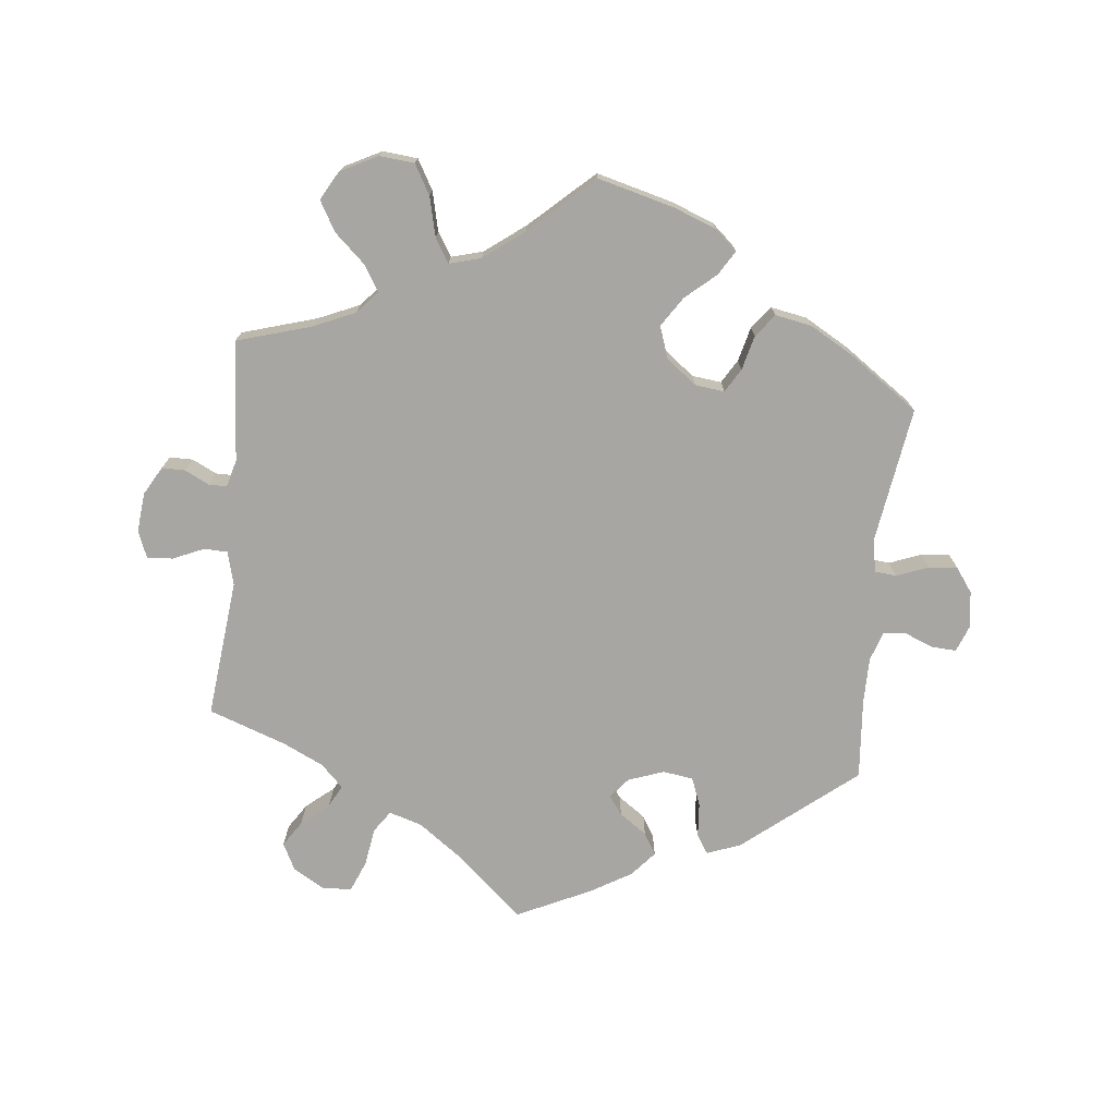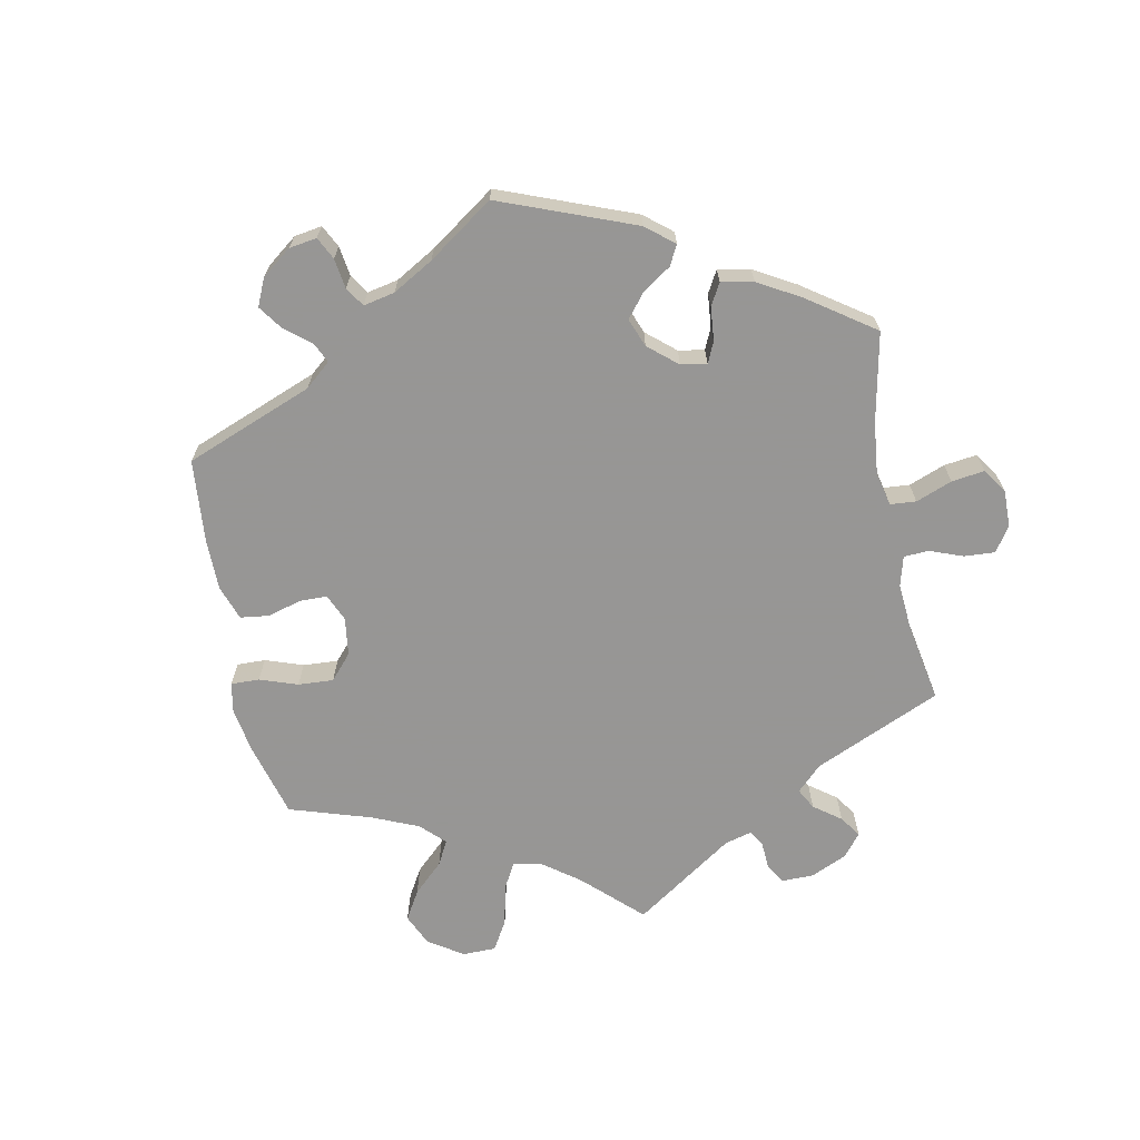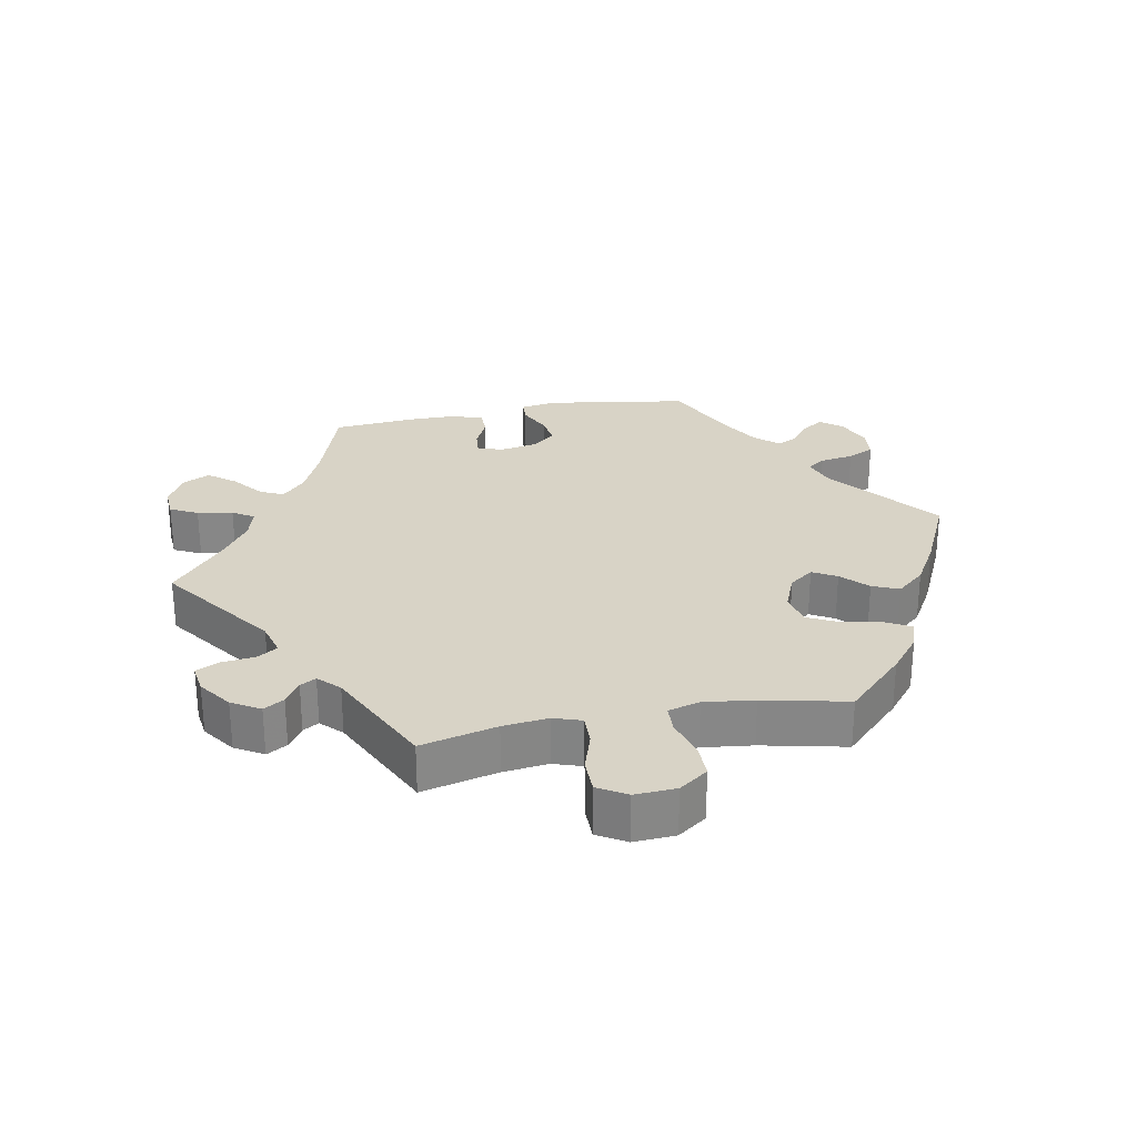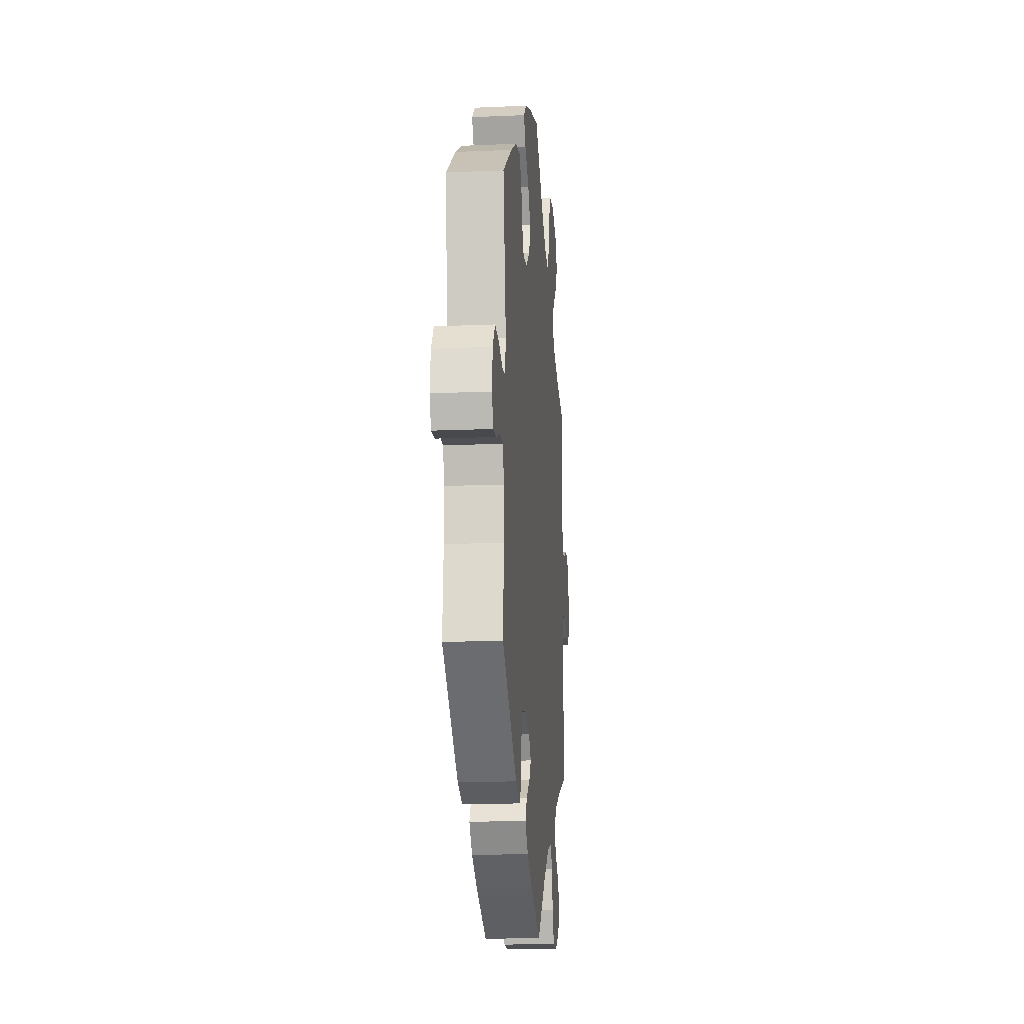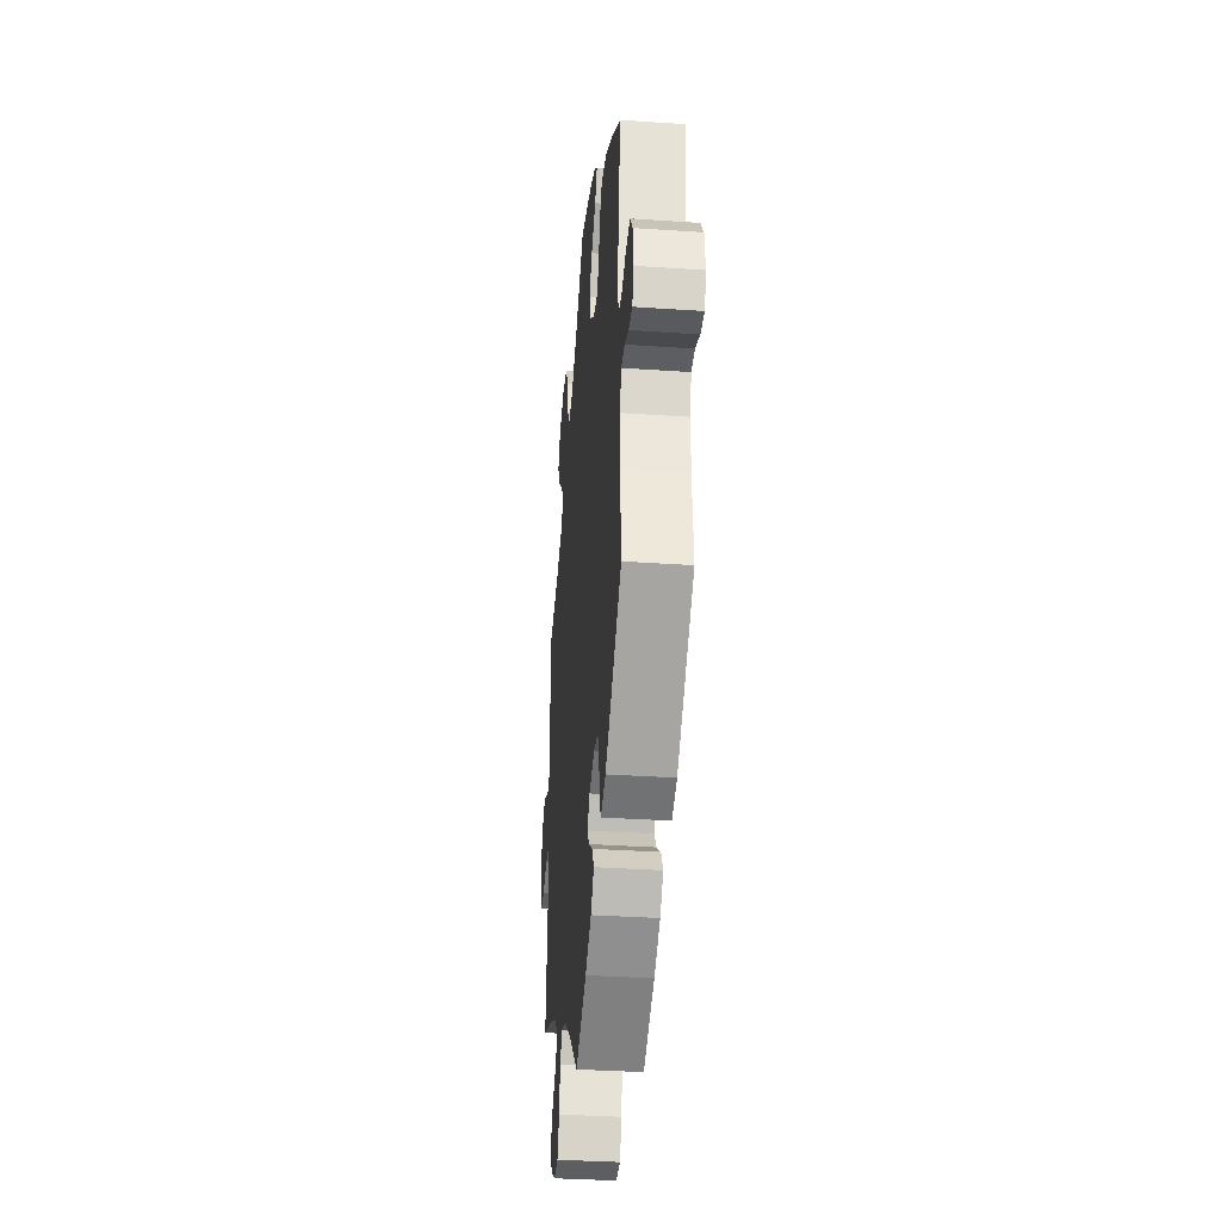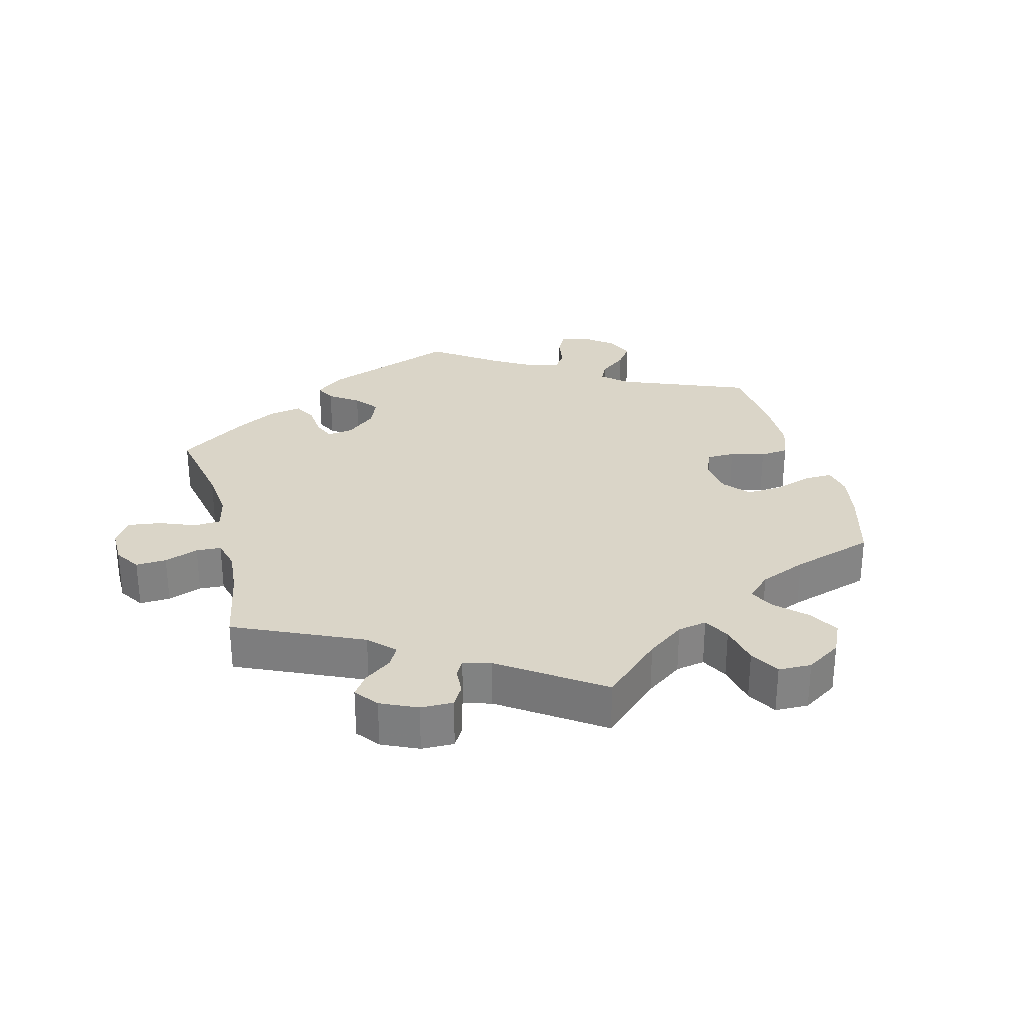
<metadata>
{"format":"obj","ext":"obj","renderer":"f3d","projection":"perspective","resolution":1024,"background":"white","views":[{"elev":-74.1,"azim":-6.0,"up":"+Y"},{"elev":-67.8,"azim":131.2,"up":"+Y"},{"elev":27.8,"azim":-40.8,"up":"+Y"},{"elev":-15.3,"azim":95.2,"up":"+Z"},{"elev":-34.7,"azim":84.8,"up":"+Z"},{"elev":29.3,"azim":-74.2,"up":"+Y"}]}
</metadata>
<code>
v 0.47 0.07 0.087
v 0.479 0.07 0.038
v 0.511 0.07 0.035
v 0.558 0.07 0.053
v 0.601 0.07 0.057
v 0.627 0.07 0.021
v 0.634 0.07 -0.034
v 0.619 0.07 -0.073
v 0.582 0.07 -0.071
v 0.54 0.07 -0.054
v 0.506 0.07 -0.056
v 0.491 0.07 -0.101
v 0.491 0.07 -0.171
v 0.501 0.07 -0.289
v 0.334 0.07 -0.424
v 0.284 0.07 -0.443
v 0.266 0.07 -0.415
v 0.262 0.07 -0.363
v 0.246 0.07 -0.322
v 0.201 0.07 -0.315
v 0.148 0.07 -0.334
v 0.123 0.07 -0.364
v 0.143 0.07 -0.392
v 0.184 0.07 -0.421
v 0.203 0.07 -0.453
v 0.171 0.07 -0.49
v 0.11 0.07 -0.526
v 0 0.07 -0.578
v -0.102 0.07 -0.488
v -0.165 0.07 -0.442
v -0.214 0.07 -0.427
v -0.236 0.07 -0.459
v -0.245 0.07 -0.516
v -0.264 0.07 -0.562
v -0.308 0.07 -0.565
v -0.355 0.07 -0.537
v -0.375 0.07 -0.497
v -0.35 0.07 -0.459
v -0.309 0.07 -0.425
v -0.292 0.07 -0.392
v -0.325 0.07 -0.359
v -0.386 0.07 -0.33
v -0.501 0.07 -0.289
v -0.479 0.07 -0.083
v -0.492 0.07 -0.033
v -0.527 0.07 -0.032
v -0.573 0.07 -0.052
v -0.611 0.07 -0.055
v -0.627 0.07 -0.015
v -0.621 0.07 0.044
v -0.597 0.07 0.086
v -0.562 0.07 0.086
v -0.526 0.07 0.068
v -0.499 0.07 0.068
v -0.488 0.07 0.109
v -0.501 0.07 0.288
v -0.39 0.07 0.321
v -0.328 0.07 0.348
v -0.299 0.07 0.381
v -0.322 0.07 0.419
v -0.368 0.07 0.461
v -0.393 0.07 0.505
v -0.369 0.07 0.548
v -0.314 0.07 0.576
v -0.262 0.07 0.571
v -0.237 0.07 0.527
v -0.223 0.07 0.468
v -0.201 0.07 0.433
v -0.154 0.07 0.446
v -0.094 0.07 0.491
v 0 0.07 0.577
v 0.114 0.07 0.547
v 0.177 0.07 0.523
v 0.21 0.07 0.494
v 0.188 0.07 0.458
v 0.143 0.07 0.419
v 0.114 0.07 0.375
v 0.13 0.07 0.328
v 0.175 0.07 0.293
v 0.219 0.07 0.288
v 0.24 0.07 0.323
v 0.253 0.07 0.374
v 0.279 0.07 0.408
v 0.333 0.07 0.398
v 0.398 0.07 0.361
v 0.501 0.07 0.289
v 0.47 0 0.087
v 0.479 0 0.038
v 0.511 0 0.035
v 0.558 0 0.053
v 0.601 0 0.057
v 0.627 0 0.021
v 0.634 0 -0.034
v 0.619 0 -0.073
v 0.582 0 -0.071
v 0.54 0 -0.054
v 0.506 0 -0.056
v 0.491 0 -0.101
v 0.491 0 -0.171
v 0.501 0 -0.289
v 0.334 0 -0.424
v 0.284 0 -0.443
v 0.266 0 -0.415
v 0.262 0 -0.363
v 0.246 0 -0.322
v 0.201 0 -0.315
v 0.148 0 -0.334
v 0.123 0 -0.364
v 0.143 0 -0.392
v 0.184 0 -0.421
v 0.203 0 -0.453
v 0.171 0 -0.49
v 0.11 0 -0.526
v 0 0 -0.578
v -0.102 0 -0.488
v -0.165 0 -0.442
v -0.214 0 -0.427
v -0.236 0 -0.459
v -0.245 0 -0.516
v -0.264 0 -0.562
v -0.308 0 -0.565
v -0.355 0 -0.537
v -0.375 0 -0.497
v -0.35 0 -0.459
v -0.309 0 -0.425
v -0.292 0 -0.392
v -0.325 0 -0.359
v -0.386 0 -0.33
v -0.501 0 -0.289
v -0.479 0 -0.083
v -0.492 0 -0.033
v -0.527 0 -0.032
v -0.573 0 -0.052
v -0.611 0 -0.055
v -0.627 0 -0.015
v -0.621 0 0.044
v -0.597 0 0.086
v -0.562 0 0.086
v -0.526 0 0.068
v -0.499 0 0.068
v -0.488 0 0.109
v -0.501 0 0.288
v -0.39 0 0.321
v -0.328 0 0.348
v -0.299 0 0.381
v -0.322 0 0.419
v -0.368 0 0.461
v -0.393 0 0.505
v -0.369 0 0.548
v -0.314 0 0.576
v -0.262 0 0.571
v -0.237 0 0.527
v -0.223 0 0.468
v -0.201 0 0.433
v -0.154 0 0.446
v -0.094 0 0.491
v 0 0 0.577
v 0.114 0 0.547
v 0.177 0 0.523
v 0.21 0 0.494
v 0.188 0 0.458
v 0.143 0 0.419
v 0.114 0 0.375
v 0.13 0 0.328
v 0.175 0 0.293
v 0.219 0 0.288
v 0.24 0 0.323
v 0.253 0 0.374
v 0.279 0 0.408
v 0.333 0 0.398
v 0.398 0 0.361
v 0.501 0 0.289
f 85 86 1
f 84 85 1 2
f 81 82 83 84
f 80 81 84 2
f 79 80 2
f 78 79 2
f 73 74 75 76
f 73 76 77
f 70 71 72 73
f 69 70 73 77
f 68 69 77 78
f 64 65 66 67
f 64 67 68
f 63 64 68
f 60 61 62 63
f 59 60 63 68
f 58 59 68 78
f 55 56 57
f 54 55 57 58
f 50 51 52 53
f 50 53 54
f 49 50 54
f 46 47 48 49
f 45 46 49 54
f 44 45 54 58
f 42 43 44 58
f 36 37 38 39
f 36 39 40
f 35 36 40
f 32 33 34 35
f 32 35 40
f 31 32 40
f 30 31 40 41
f 26 27 28 29
f 26 29 30
f 23 24 25 26
f 22 23 26 30
f 21 22 30 41
f 15 16 17 18
f 13 14 15 18
f 12 13 18 19
f 11 12 19 20
f 7 8 9 10
f 7 10 11
f 6 7 11
f 3 4 5 6
f 2 3 6 11
f 41 42 58 78
f 20 21 41 78
f 2 11 20 78
f 87 172 171
f 88 87 171 170
f 170 169 168 167
f 88 170 167 166
f 88 166 165
f 88 165 164
f 162 161 160 159
f 163 162 159
f 159 158 157 156
f 163 159 156 155
f 164 163 155 154
f 153 152 151 150
f 154 153 150
f 154 150 149
f 149 148 147 146
f 154 149 146 145
f 164 154 145 144
f 143 142 141
f 144 143 141 140
f 139 138 137 136
f 140 139 136
f 140 136 135
f 135 134 133 132
f 140 135 132 131
f 144 140 131 130
f 144 130 129 128
f 125 124 123 122
f 126 125 122
f 126 122 121
f 121 120 119 118
f 126 121 118
f 126 118 117
f 127 126 117 116
f 115 114 113 112
f 116 115 112
f 112 111 110 109
f 116 112 109 108
f 127 116 108 107
f 104 103 102 101
f 104 101 100 99
f 105 104 99 98
f 106 105 98 97
f 96 95 94 93
f 97 96 93
f 97 93 92
f 92 91 90 89
f 97 92 89 88
f 164 144 128 127
f 164 127 107 106
f 164 106 97 88
f 1 87 88 2
f 2 88 89 3
f 3 89 90 4
f 4 90 91 5
f 5 91 92 6
f 6 92 93 7
f 7 93 94 8
f 8 94 95 9
f 9 95 96 10
f 10 96 97 11
f 11 97 98 12
f 12 98 99 13
f 13 99 100 14
f 14 100 101 15
f 15 101 102 16
f 16 102 103 17
f 17 103 104 18
f 18 104 105 19
f 19 105 106 20
f 20 106 107 21
f 21 107 108 22
f 22 108 109 23
f 23 109 110 24
f 24 110 111 25
f 25 111 112 26
f 26 112 113 27
f 27 113 114 28
f 28 114 115 29
f 29 115 116 30
f 30 116 117 31
f 31 117 118 32
f 32 118 119 33
f 33 119 120 34
f 34 120 121 35
f 35 121 122 36
f 36 122 123 37
f 37 123 124 38
f 38 124 125 39
f 39 125 126 40
f 40 126 127 41
f 41 127 128 42
f 42 128 129 43
f 43 129 130 44
f 44 130 131 45
f 45 131 132 46
f 46 132 133 47
f 47 133 134 48
f 48 134 135 49
f 49 135 136 50
f 50 136 137 51
f 51 137 138 52
f 52 138 139 53
f 53 139 140 54
f 54 140 141 55
f 55 141 142 56
f 56 142 143 57
f 57 143 144 58
f 58 144 145 59
f 59 145 146 60
f 60 146 147 61
f 61 147 148 62
f 62 148 149 63
f 63 149 150 64
f 64 150 151 65
f 65 151 152 66
f 66 152 153 67
f 67 153 154 68
f 68 154 155 69
f 69 155 156 70
f 70 156 157 71
f 71 157 158 72
f 72 158 159 73
f 73 159 160 74
f 74 160 161 75
f 75 161 162 76
f 76 162 163 77
f 77 163 164 78
f 78 164 165 79
f 79 165 166 80
f 80 166 167 81
f 81 167 168 82
f 82 168 169 83
f 83 169 170 84
f 84 170 171 85
f 85 171 172 86
f 86 172 87 1

</code>
